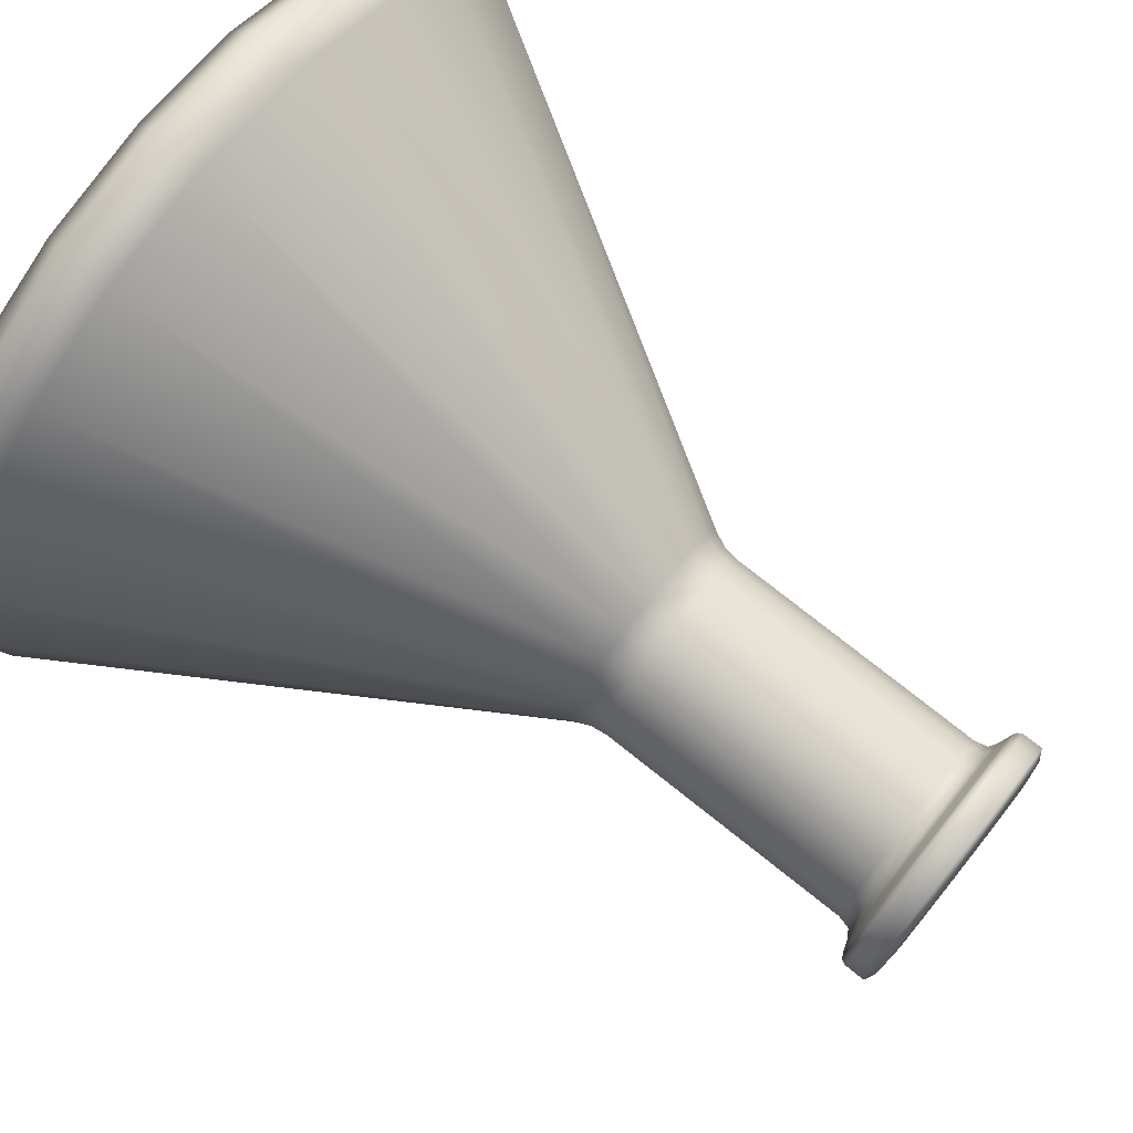
<metadata>
{"format":"obj","ext":"obj","renderer":"f3d","projection":"perspective","resolution":1024,"background":"white","views":[{"elev":76.0,"azim":128.5,"up":"+Z"}]}
</metadata>
<code>
g default
v 0.03528 1.703 -0.1994
v -0.02944 1.703 -0.2003
v -0.09128 1.703 -0.1812
v -0.1442 1.703 -0.1439
v -0.183 1.703 -0.09209
v -0.2039 1.703 -0.03082
v -0.2048 1.703 0.0339
v -0.1857 1.703 0.09574
v -0.1484 1.703 0.1487
v -0.09655 1.703 0.1874
v -0.03528 1.703 0.2083
v 0.02944 1.703 0.2092
v 0.09128 1.703 0.1901
v 0.1442 1.703 0.1528
v 0.183 1.703 0.101
v 0.2039 1.703 0.03975
v 0.2048 1.703 -0.02498
v 0.1857 1.703 -0.08682
v 0.1484 1.703 -0.1397
v 0.09655 1.703 -0.1785
v 0.848 0.09477 -0.2711
v -0 0.09477 0.004465
v 0.7214 0.09477 -0.5196
v 0.8917 0.09477 0.004465
v 0.8809 0.1561 -0.2818
v 0.5241 0.09477 -0.7169
v 0.848 0.09477 0.28
v 0.9263 0.1561 0.004465
v 0.7494 0.1561 -0.54
v 0.5444 0.1561 -0.7449
v 0.2755 0.09477 -0.8436
v 0.7214 0.09477 0.5286
v 0.8809 0.1561 0.2907
v 0.1692 1.489 0.004465
v 0.1609 1.489 -0.04781
v 0.1369 1.489 -0.09497
v 0.09944 1.489 -0.1324
v -0 0.09477 -0.8872
v 0.5241 0.09477 0.7258
v 0.7494 0.1561 0.5489
v 0.2862 0.1561 -0.8765
v 0.05228 1.489 -0.1564
v -0.2755 0.09477 -0.8436
v 0.2755 0.09477 0.8525
v 0.5444 0.1561 0.7538
v 0.1369 1.489 0.1039
v 0.1609 1.489 0.05674
v -0 1.489 -0.1647
v -0 0.1561 -0.9218
v -0.5241 0.09477 -0.7169
v -0 0.09477 0.8961
v 0.2862 0.1561 0.8854
v 0.09944 1.489 0.1413
v -0.2862 0.1561 -0.8765
v -0.7214 0.09477 -0.5196
v -0.2755 0.09477 0.8525
v -0 0.1561 0.9307
v -0.05228 1.489 -0.1564
v -0.5444 0.1561 -0.7449
v -0.7494 0.1561 -0.54
v -0.848 0.09477 -0.2711
v -0.5241 0.09477 0.7258
v -0.2862 0.1561 0.8854
v 0.05228 1.489 0.1654
v -0.09944 1.489 -0.1324
v -0.1369 1.489 -0.09497
v -0.8917 0.09477 0.004465
v -0.7214 0.09477 0.5286
v -0.5444 0.1561 0.7538
v -0 1.489 0.1736
v -0.8809 0.1561 -0.2818
v -0.1609 1.489 -0.04781
v -0.848 0.09477 0.28
v -0.7494 0.1561 0.5489
v -0.05228 1.489 0.1654
v -0.9263 0.1561 0.004465
v -0.1692 1.489 0.004465
v -0.8809 0.1561 0.2907
v -0.1369 1.489 0.1039
v -0.09944 1.489 0.1413
v -0.1609 1.489 0.05674
v -0 1.703 0.004465
g polySurface4 pCylinder3
f 16 82 15
f 21 22 23
f 24 22 21
f 25 21 23 29
f 23 22 26
f 27 22 24
f 28 24 21 25
f 23 26 30 29
f 26 22 31
f 32 22 27
f 33 27 24 28
f 34 28 25 35
f 35 25 29 36
f 36 29 30 37
f 30 26 31 41
f 31 22 38
f 39 22 32
f 40 32 27 33
f 33 28 34 47
f 17 16 34 35
f 18 17 35 36
f 19 18 36 37
f 37 30 41 42
f 41 31 38 49
f 38 22 43
f 44 22 39
f 39 32 40 45
f 46 40 33 47
f 16 15 47 34
f 20 19 37 42
f 48 42 41 49
f 49 38 43 54
f 43 22 50
f 51 22 44
f 52 44 39 45
f 53 45 40 46
f 15 14 46 47
f 1 20 42 48
f 54 43 50 59
f 50 22 55
f 56 22 51
f 57 51 44 52
f 52 45 53 64
f 14 13 53 46
f 2 1 48 58
f 58 48 49 54
f 50 55 60 59
f 55 22 61
f 62 22 56
f 63 56 51 57
f 57 52 64 70
f 13 12 64 53
f 3 2 58 65
f 58 54 59 65
f 65 59 60 66
f 60 55 61 71
f 61 22 67
f 68 22 62
f 69 62 56 63
f 63 57 70 75
f 12 11 70 64
f 4 3 65 66
f 66 60 71 72
f 71 61 67 76
f 67 22 73
f 73 22 68
f 68 62 69 74
f 69 63 75 80
f 11 10 75 70
f 5 4 66 72
f 72 71 76 77
f 76 67 73 78
f 78 73 68 74
f 79 74 69 80
f 10 9 80 75
f 6 5 72 77
f 81 77 76 78
f 81 78 74 79
f 9 8 79 80
f 7 6 77 81
f 8 7 81 79
f 19 82 18
f 82 6 7
f 8 82 7
f 17 82 16
f 82 4 5
f 82 5 6
f 13 82 12
f 15 82 14
f 82 3 4
f 14 82 13
f 82 2 3
f 10 82 9
f 18 82 17
f 1 82 20
f 9 82 8
f 12 82 11
f 20 82 19
f 1 2 82
f 11 82 10
g default
v 0.9511 0.0299 -0.309
v 0.809 0.0299 -0.5878
v 0.5878 0.0299 -0.809
v 0.309 0.0299 -0.9511
v 0 0.0299 -1
v -0.309 0.0299 -0.9511
v -0.5878 0.0299 -0.809
v -0.809 0.0299 -0.5878
v -0.9511 0.0299 -0.309
v -1 0.0299 0
v -0.9511 0.0299 0.309
v -0.809 0.0299 0.5878
v -0.5878 0.0299 0.809
v -0.309 0.0299 0.9511
v -0 0.0299 1
v 0.309 0.0299 0.9511
v 0.5878 0.0299 0.809
v 0.809 0.0299 0.5878
v 0.9511 0.0299 0.309
v 1 0.0299 0
v 0.3156 2.326 -0.1026
v 0.2685 2.326 -0.1951
v 0.1951 2.326 -0.2685
v 0.1026 2.326 -0.3156
v -0 2.326 -0.3319
v -0.1026 2.326 -0.3156
v -0.1951 2.326 -0.2685
v -0.2685 2.326 -0.1951
v -0.3156 2.326 -0.1026
v -0.3319 2.326 -0
v -0.3156 2.326 0.1026
v -0.2685 2.326 0.1951
v -0.1951 2.326 0.2685
v -0.1026 2.326 0.3156
v -0 2.326 0.3319
v 0.1026 2.326 0.3156
v 0.1951 2.326 0.2685
v 0.2685 2.326 0.1951
v 0.3156 2.326 0.1026
v 0.3319 2.326 -0
v 0 0.0299 0
v 0.3267 0.1498 -1.005
v 0.6214 0.1498 -0.8553
v 0.8553 0.1498 -0.6214
v 1.005 0.1498 -0.3267
v 1.057 0.1498 0
v 1.005 0.1498 0.3267
v 0.8553 0.1498 0.6214
v 0.6214 0.1498 0.8553
v 0.3267 0.1498 1.005
v -0 0.1498 1.057
v -0.3267 0.1498 1.005
v -0.6214 0.1498 0.8553
v -0.8553 0.1498 0.6214
v -1.005 0.1498 0.3267
v -1.057 0.1498 0
v -1.005 0.1498 -0.3267
v -0.8553 0.1498 -0.6214
v -0.6214 0.1498 -0.8553
v -0.3267 0.1498 -1.005
v 0 0.1498 -1.057
v 0.08249 1.552 -0.2539
v 0.1569 1.552 -0.216
v 0.216 1.552 -0.1569
v 0.2539 1.552 -0.08249
v 0.2669 1.552 -0
v 0.2539 1.552 0.08249
v 0.216 1.552 0.1569
v 0.1569 1.552 0.216
v 0.08249 1.552 0.2539
v -0 1.552 0.2669
v -0.08249 1.552 0.2539
v -0.1569 1.552 0.216
v -0.216 1.552 0.1569
v -0.2539 1.552 0.08249
v -0.2669 1.552 -0
v -0.2539 1.552 -0.08249
v -0.216 1.552 -0.1569
v -0.1569 1.552 -0.216
v -0.08249 1.552 -0.2539
v -0 1.552 -0.2669
v 0.09226 2.313 -0.284
v 0.1755 2.313 -0.2415
v 0.2415 2.313 -0.1755
v 0.284 2.313 -0.09226
v 0.2986 2.313 -0
v 0.284 2.313 0.09226
v 0.2415 2.313 0.1755
v 0.1755 2.313 0.2415
v 0.09226 2.313 0.284
v -0 2.313 0.2986
v -0.09226 2.313 0.284
v -0.1755 2.313 0.2415
v -0.2415 2.313 0.1755
v -0.284 2.313 0.09226
v -0.2986 2.313 -0
v -0.284 2.313 -0.09226
v -0.2415 2.313 -0.1755
v -0.1755 2.313 -0.2415
v -0.09226 2.313 -0.284
v -0 2.313 -0.2986
v 0.3332 2.402 -0.1083
v 0.2835 2.402 -0.2059
v 0.2059 2.402 -0.2835
v 0.1083 2.402 -0.3332
v -0 2.402 -0.3504
v -0.1083 2.402 -0.3332
v -0.2059 2.402 -0.2835
v -0.2835 2.402 -0.2059
v -0.3332 2.402 -0.1083
v -0.3504 2.402 -0
v -0.3332 2.402 0.1083
v -0.2835 2.402 0.2059
v -0.2059 2.402 0.2835
v -0.1083 2.402 0.3332
v -0 2.402 0.3504
v 0.1083 2.402 0.3332
v 0.2059 2.402 0.2835
v 0.2835 2.402 0.2059
v 0.3332 2.402 0.1083
v 0.3504 2.402 -0
v 0.2023 2.402 -0.06573
v 0.1721 2.402 -0.125
v 0.125 2.402 -0.1721
v 0.06573 2.402 -0.2023
v -0 2.402 -0.2127
v -0.06573 2.402 -0.2023
v -0.125 2.402 -0.1721
v -0.1721 2.402 -0.125
v -0.2023 2.402 -0.06573
v -0.2127 2.402 -0
v -0.2023 2.402 0.06573
v -0.1721 2.402 0.125
v -0.125 2.402 0.1721
v -0.06573 2.402 0.2023
v -0 2.402 0.2127
v 0.06573 2.402 0.2023
v 0.125 2.402 0.1721
v 0.1721 2.402 0.125
v 0.2023 2.402 0.06573
v 0.2127 2.402 -0
v 0.8888 0.08397 -0.2888
v 0.756 0.08397 -0.5493
v -0 0.08397 -0
v 0.5493 0.08397 -0.756
v 0.2888 0.08397 -0.8888
v -0 0.08397 -0.9345
v -0.2888 0.08397 -0.8888
v -0.5493 0.08397 -0.756
v -0.756 0.08397 -0.5493
v -0.8888 0.08397 -0.2888
v -0.9345 0.08397 -0
v -0.8888 0.08397 0.2888
v -0.756 0.08397 0.5493
v -0.5493 0.08397 0.756
v -0.2888 0.08397 0.8888
v -0 0.08397 0.9345
v 0.2888 0.08397 0.8888
v 0.5493 0.08397 0.756
v 0.756 0.08397 0.5493
v 0.8888 0.08397 0.2888
v 0.9345 0.08397 -0
v 0.5706 0.1482 0.7854
v 0.3 0.1482 0.9232
v -0 0.1482 0.9707
v -0.3 0.1482 0.9232
v -0.5706 0.1482 0.7854
v -0.7854 0.1482 0.5706
v -0.9232 0.1482 0.3
v -0.9707 0.1482 -0
v -0.9232 0.1482 -0.3
v -0.7854 0.1482 -0.5706
v -0.5706 0.1482 -0.7854
v -0.3 0.1482 -0.9232
v -0 0.1482 -0.9707
v 0.3 0.1482 -0.9232
v 0.5706 0.1482 -0.7854
v 0.7854 0.1482 -0.5706
v 0.9232 0.1482 -0.3
v 0.9707 0.1482 -0
v 0.9232 0.1482 0.3
v 0.7854 0.1482 0.5706
v 0.1735 1.47 0.126
v 0.126 1.47 0.1735
v 0.06625 1.47 0.2039
v -0 1.47 0.2144
v -0.06625 1.47 0.2039
v -0.126 1.47 0.1735
v -0.1735 1.47 0.126
v -0.2039 1.47 0.06625
v -0.2144 1.47 -0
v -0.2039 1.47 -0.06625
v -0.1735 1.47 -0.126
v -0.126 1.47 -0.1735
v -0.06625 1.47 -0.2039
v -0 1.47 -0.2144
v 0.06625 1.47 -0.2039
v 0.126 1.47 -0.1735
v 0.1735 1.47 -0.126
v 0.2039 1.47 -0.06625
v 0.2144 1.47 -0
v 0.2039 1.47 0.06625
v -0.3238 0.08248 -0.9967
v 0 0.08248 -1.048
v 0.3238 0.08248 -0.9967
v 0.616 0.08248 -0.8478
v 0.8478 0.08248 -0.616
v 0.9967 0.08248 -0.3238
v 1.048 0.08248 0
v 0.9967 0.08248 0.3238
v 0.8478 0.08248 0.616
v 0.616 0.08248 0.8478
v 0.3238 0.08248 0.9967
v -0 0.08248 1.048
v -0.3238 0.08248 0.9967
v -0.616 0.08248 0.8478
v -0.8478 0.08248 0.616
v -0.9967 0.08248 0.3238
v -1.048 0.08248 0
v -0.9967 0.08248 -0.3238
v -0.8478 0.08248 -0.616
v -0.616 0.08248 -0.8478
v -0.845 0.2216 0.614
v -0.9934 0.2216 0.3228
v -1.045 0.2216 0
v -0.9934 0.2216 -0.3228
v -0.845 0.2216 -0.614
v -0.614 0.2216 -0.845
v -0.3228 0.2216 -0.9934
v 0 0.2216 -1.045
v 0.3228 0.2216 -0.9934
v 0.614 0.2216 -0.845
v 0.845 0.2216 -0.614
v 0.9934 0.2216 -0.3228
v 1.045 0.2216 0
v 0.9934 0.2216 0.3228
v 0.845 0.2216 0.614
v 0.614 0.2216 0.845
v 0.3228 0.2216 0.9934
v -0 0.2216 1.045
v -0.3228 0.2216 0.9934
v -0.614 0.2216 0.845
v -0.2212 1.508 -0.1607
v -0.1607 1.508 -0.2212
v -0.08451 1.508 -0.2601
v -0 1.508 -0.2735
v 0.08451 1.508 -0.2601
v 0.1607 1.508 -0.2212
v 0.2212 1.508 -0.1607
v 0.2601 1.508 -0.08451
v 0.2735 1.508 -0
v 0.2601 1.508 0.08451
v 0.2212 1.508 0.1607
v 0.1607 1.508 0.2212
v 0.08451 1.508 0.2601
v -0 1.508 0.2735
v -0.08451 1.508 0.2601
v -0.1607 1.508 0.2212
v -0.2212 1.508 0.1607
v -0.2601 1.508 0.08451
v -0.2735 1.508 -0
v -0.2601 1.508 -0.08451
v -0.2357 1.469 0.1712
v -0.2771 1.469 0.09003
v -0.2913 1.469 -0
v -0.2771 1.469 -0.09003
v -0.2357 1.469 -0.1712
v -0.1712 1.469 -0.2357
v -0.09003 1.469 -0.2771
v -0 1.469 -0.2913
v 0.09003 1.469 -0.2771
v 0.1712 1.469 -0.2357
v 0.2357 1.469 -0.1712
v 0.2771 1.469 -0.09003
v 0.2913 1.469 -0
v 0.2771 1.469 0.09003
v 0.2357 1.469 0.1712
v 0.1712 1.469 0.2357
v 0.09003 1.469 0.2771
v -0 1.469 0.2913
v -0.09003 1.469 0.2771
v -0.1712 1.469 0.2357
v -0.162 2.299 -0.223
v -0.08518 2.299 -0.2621
v -0 2.299 -0.2756
v 0.08518 2.299 -0.2621
v 0.162 2.299 -0.223
v 0.223 2.299 -0.162
v 0.2621 2.299 -0.08518
v 0.2756 2.299 -0
v 0.2621 2.299 0.08518
v 0.223 2.299 0.162
v 0.162 2.299 0.223
v 0.08518 2.299 0.2621
v -0 2.299 0.2756
v -0.08518 2.299 0.2621
v -0.162 2.299 0.223
v -0.223 2.299 0.162
v -0.2621 2.299 0.08518
v -0.2756 2.299 -0
v -0.2621 2.299 -0.08518
v -0.223 2.299 -0.162
v -0 2.264 -0.2669
v 0.08249 2.264 -0.2539
v 0.1569 2.264 -0.216
v 0.216 2.264 -0.1569
v 0.2539 2.264 -0.08249
v 0.2669 2.264 -0
v 0.2539 2.264 0.08249
v 0.216 2.264 0.1569
v 0.1569 2.264 0.216
v 0.08249 2.264 0.2539
v -0 2.264 0.2669
v -0.08249 2.264 0.2539
v -0.1569 2.264 0.216
v -0.216 2.264 0.1569
v -0.2539 2.264 0.08249
v -0.2669 2.264 -0
v -0.2539 2.264 -0.08249
v -0.216 2.264 -0.1569
v -0.1569 2.264 -0.216
v -0.08249 2.264 -0.2539
v -0.1061 2.333 -0.3267
v -0 2.333 -0.3435
v 0.1061 2.333 -0.3267
v 0.2019 2.333 -0.2779
v 0.2779 2.333 -0.2019
v 0.3267 2.333 -0.1061
v 0.3435 2.333 -0
v 0.3267 2.333 0.1061
v 0.2779 2.333 0.2019
v 0.2019 2.333 0.2779
v 0.1061 2.333 0.3267
v -0 2.333 0.3435
v -0.1061 2.333 0.3267
v -0.2019 2.333 0.2779
v -0.2779 2.333 0.2019
v -0.3267 2.333 0.1061
v -0.3435 2.333 -0
v -0.3267 2.333 -0.1061
v -0.2779 2.333 -0.2019
v -0.2019 2.333 -0.2779
v -0.3332 2.347 0.1083
v -0.3504 2.347 -0
v -0.3332 2.347 -0.1083
v -0.2835 2.347 -0.2059
v -0.2059 2.347 -0.2835
v -0.1083 2.347 -0.3332
v -0 2.347 -0.3504
v 0.1083 2.347 -0.3332
v 0.2059 2.347 -0.2835
v 0.2835 2.347 -0.2059
v 0.3332 2.347 -0.1083
v 0.3504 2.347 -0
v 0.3332 2.347 0.1083
v 0.2835 2.347 0.2059
v 0.2059 2.347 0.2835
v 0.1083 2.347 0.3332
v -0 2.347 0.3504
v -0.1083 2.347 0.3332
v -0.2059 2.347 0.2835
v -0.2835 2.347 0.2059
v -0.26 2.416 -0.1889
v -0.1889 2.416 -0.26
v -0.0993 2.416 -0.3056
v -0 2.416 -0.3213
v 0.0993 2.416 -0.3056
v 0.1889 2.416 -0.26
v 0.26 2.416 -0.1889
v 0.3056 2.416 -0.0993
v 0.3213 2.416 -0
v 0.3056 2.416 0.0993
v 0.26 2.416 0.1889
v 0.1889 2.416 0.26
v 0.0993 2.416 0.3056
v -0 2.416 0.3213
v -0.0993 2.416 0.3056
v -0.1889 2.416 0.26
v -0.26 2.416 0.1889
v -0.3056 2.416 0.0993
v -0.3213 2.416 -0
v -0.3056 2.416 -0.0993
v -0.2071 2.422 -0.1505
v -0.1505 2.422 -0.2071
v -0.07911 2.422 -0.2435
v -0 2.422 -0.256
v 0.07911 2.422 -0.2435
v 0.1505 2.422 -0.2071
v 0.2071 2.422 -0.1505
v 0.2435 2.422 -0.07911
v 0.256 2.422 -0
v 0.2435 2.422 0.07911
v 0.2071 2.422 0.1505
v 0.1505 2.422 0.2071
v 0.07911 2.422 0.2435
v -0 2.422 0.256
v -0.07911 2.422 0.2435
v -0.1505 2.422 0.2071
v -0.2071 2.422 0.1505
v -0.2435 2.422 0.07911
v -0.256 2.422 -0
v -0.2435 2.422 -0.07911
g pCylinder3 polySurface3
f 83 84 289 290
f 84 85 288 289
f 85 86 287 288
f 86 87 286 287
f 87 88 285 286
f 88 89 304 285
f 89 90 303 304
f 90 91 302 303
f 91 92 301 302
f 92 93 300 301
f 93 94 299 300
f 94 95 298 299
f 95 96 297 298
f 96 97 296 297
f 97 98 295 296
f 98 99 294 295
f 99 100 293 294
f 100 101 292 293
f 101 102 291 292
f 102 83 290 291
f 84 83 123
f 85 84 123
f 86 85 123
f 87 86 123
f 88 87 123
f 89 88 123
f 90 89 123
f 91 90 123
f 92 91 123
f 93 92 123
f 94 93 123
f 95 94 123
f 96 95 123
f 97 96 123
f 98 97 123
f 99 98 123
f 100 99 123
f 101 100 123
f 102 101 123
f 83 102 123
f 224 225 226
f 225 227 226
f 227 228 226
f 228 229 226
f 229 230 226
f 230 231 226
f 231 232 226
f 232 233 226
f 233 234 226
f 234 235 226
f 235 236 226
f 236 237 226
f 237 238 226
f 238 239 226
f 239 240 226
f 240 241 226
f 241 242 226
f 242 243 226
f 243 244 226
f 244 224 226
f 125 124 313 314
f 126 125 314 315
f 127 126 315 316
f 128 127 316 317
f 129 128 317 318
f 130 129 318 319
f 131 130 319 320
f 132 131 320 321
f 133 132 321 322
f 134 133 322 323
f 135 134 323 324
f 136 135 324 305
f 137 136 305 306
f 138 137 306 307
f 139 138 307 308
f 140 139 308 309
f 141 140 309 310
f 142 141 310 311
f 312 143 142 311
f 124 143 312 313
f 145 144 386 387
f 146 145 387 388
f 147 146 388 389
f 148 147 389 390
f 149 148 390 391
f 150 149 391 392
f 151 150 392 393
f 152 151 393 394
f 153 152 394 395
f 154 153 395 396
f 155 154 396 397
f 156 155 397 398
f 157 156 398 399
f 158 157 399 400
f 159 158 400 401
f 160 159 401 402
f 161 160 402 403
f 162 161 403 404
f 163 162 404 385
f 144 163 385 386
f 165 164 106 105
f 166 165 105 104
f 167 166 104 103
f 168 167 103 122
f 169 168 122 121
f 170 169 121 120
f 171 170 120 119
f 172 171 119 118
f 173 172 118 117
f 174 173 117 116
f 175 174 116 115
f 176 175 115 114
f 177 176 114 113
f 178 177 113 112
f 179 178 112 111
f 180 179 111 110
f 181 180 110 109
f 182 181 109 108
f 183 182 108 107
f 164 183 107 106
f 103 104 409 410
f 104 105 408 409
f 105 106 407 408
f 106 107 406 407
f 107 108 405 406
f 108 109 424 405
f 109 110 423 424
f 110 111 422 423
f 111 112 421 422
f 112 113 420 421
f 113 114 419 420
f 114 115 418 419
f 115 116 417 418
f 116 117 416 417
f 117 118 415 416
f 118 119 414 415
f 119 120 413 414
f 120 121 412 413
f 121 122 411 412
f 122 103 410 411
f 184 185 451 452
f 185 186 450 451
f 186 187 449 450
f 187 188 448 449
f 188 189 447 448
f 189 190 446 447
f 190 191 445 446
f 191 192 464 445
f 192 193 463 464
f 193 194 462 463
f 194 195 461 462
f 195 196 460 461
f 196 197 459 460
f 197 198 458 459
f 198 199 457 458
f 199 200 456 457
f 200 201 455 456
f 201 202 454 455
f 202 203 453 454
f 203 184 452 453
f 204 205 281 282
f 205 206 280 281
f 206 207 279 280
f 207 208 278 279
f 208 209 277 278
f 209 210 276 277
f 210 211 275 276
f 211 212 274 275
f 212 213 273 274
f 213 214 272 273
f 214 215 271 272
f 215 216 270 271
f 216 217 269 270
f 217 218 268 269
f 218 219 267 268
f 219 220 266 267
f 220 221 265 266
f 265 221 222 284
f 222 223 283 284
f 223 204 282 283
f 240 246 245 241
f 239 247 246 240
f 238 248 247 239
f 237 249 248 238
f 236 250 249 237
f 235 251 250 236
f 234 252 251 235
f 233 253 252 234
f 232 254 253 233
f 231 255 254 232
f 230 256 255 231
f 229 257 256 230
f 228 258 257 229
f 227 259 258 228
f 225 260 259 227
f 224 261 260 225
f 244 262 261 224
f 243 263 262 244
f 242 264 263 243
f 241 245 264 242
f 266 265 264 245
f 267 266 245 246
f 268 267 246 247
f 269 268 247 248
f 270 269 248 249
f 271 270 249 250
f 272 271 250 251
f 273 272 251 252
f 274 273 252 253
f 275 274 253 254
f 276 275 254 255
f 277 276 255 256
f 278 277 256 257
f 279 278 257 258
f 280 279 258 259
f 281 280 259 260
f 282 281 260 261
f 283 282 261 262
f 284 283 262 263
f 265 284 263 264
f 286 285 142 143
f 287 286 143 124
f 288 287 124 125
f 289 288 125 126
f 290 289 126 127
f 291 290 127 128
f 292 291 128 129
f 293 292 129 130
f 294 293 130 131
f 295 294 131 132
f 296 295 132 133
f 297 296 133 134
f 298 297 134 135
f 299 298 135 136
f 300 299 136 137
f 301 300 137 138
f 302 301 138 139
f 303 302 139 140
f 304 303 140 141
f 285 304 141 142
f 306 305 345 346
f 307 306 346 347
f 308 307 347 348
f 309 308 348 349
f 310 309 349 350
f 311 310 350 351
f 352 312 311 351
f 313 312 352 353
f 314 313 353 354
f 315 314 354 355
f 316 315 355 356
f 317 316 356 357
f 318 317 357 358
f 319 318 358 359
f 320 319 359 360
f 321 320 360 361
f 322 321 361 362
f 323 322 362 363
f 324 323 363 364
f 305 324 364 345
f 326 325 160 161
f 327 326 161 162
f 163 328 327 162
f 329 328 163 144
f 330 329 144 145
f 331 330 145 146
f 332 331 146 147
f 333 332 147 148
f 334 333 148 149
f 335 334 149 150
f 336 335 150 151
f 337 336 151 152
f 338 337 152 153
f 339 338 153 154
f 340 339 154 155
f 341 340 155 156
f 342 341 156 157
f 343 342 157 158
f 344 343 158 159
f 325 344 159 160
f 346 345 341 342
f 347 346 342 343
f 348 347 343 344
f 349 348 344 325
f 350 349 325 326
f 351 350 326 327
f 328 352 351 327
f 353 352 328 329
f 354 353 329 330
f 355 354 330 331
f 356 355 331 332
f 357 356 332 333
f 358 357 333 334
f 359 358 334 335
f 360 359 335 336
f 361 360 336 337
f 362 361 337 338
f 363 362 338 339
f 364 363 339 340
f 345 364 340 341
f 366 365 181 182
f 367 366 182 183
f 368 367 183 164
f 369 368 164 165
f 370 369 165 166
f 371 370 166 167
f 372 371 167 168
f 373 372 168 169
f 374 373 169 170
f 375 374 170 171
f 376 375 171 172
f 377 376 172 173
f 378 377 173 174
f 379 378 174 175
f 380 379 175 176
f 381 380 176 177
f 382 381 177 178
f 383 382 178 179
f 384 383 179 180
f 365 384 180 181
f 386 385 367 368
f 387 386 368 369
f 388 387 369 370
f 389 388 370 371
f 390 389 371 372
f 391 390 372 373
f 392 391 373 374
f 393 392 374 375
f 394 393 375 376
f 395 394 376 377
f 396 395 377 378
f 397 396 378 379
f 398 397 379 380
f 399 398 380 381
f 400 399 381 382
f 401 400 382 383
f 402 401 383 384
f 403 402 384 365
f 404 403 365 366
f 385 404 366 367
f 406 405 430 431
f 407 406 431 432
f 408 407 432 433
f 409 408 433 434
f 410 409 434 435
f 411 410 435 436
f 412 411 436 437
f 413 412 437 438
f 414 413 438 439
f 415 414 439 440
f 416 415 440 441
f 417 416 441 442
f 418 417 442 443
f 419 418 443 444
f 420 419 444 425
f 421 420 425 426
f 422 421 426 427
f 423 422 427 428
f 424 423 428 429
f 405 424 429 430
f 426 425 194 193
f 427 426 193 192
f 428 427 192 191
f 429 428 191 190
f 430 429 190 189
f 431 430 189 188
f 432 431 188 187
f 433 432 187 186
f 434 433 186 185
f 435 434 185 184
f 436 435 184 203
f 437 436 203 202
f 438 437 202 201
f 439 438 201 200
f 440 439 200 199
f 441 440 199 198
f 442 441 198 197
f 443 442 197 196
f 444 443 196 195
f 425 444 195 194
f 446 445 465 466
f 447 446 466 467
f 448 447 467 468
f 449 448 468 469
f 450 449 469 470
f 451 450 470 471
f 452 451 471 472
f 453 452 472 473
f 454 453 473 474
f 455 454 474 475
f 456 455 475 476
f 457 456 476 477
f 458 457 477 478
f 459 458 478 479
f 460 459 479 480
f 461 460 480 481
f 462 461 481 482
f 463 462 482 483
f 464 463 483 484
f 445 464 484 465
f 466 465 211 210
f 467 466 210 209
f 468 467 209 208
f 469 468 208 207
f 470 469 207 206
f 471 470 206 205
f 472 471 205 204
f 473 472 204 223
f 474 473 223 222
f 475 474 222 221
f 476 475 221 220
f 477 476 220 219
f 478 477 219 218
f 479 478 218 217
f 480 479 217 216
f 481 480 216 215
f 482 481 215 214
f 483 482 214 213
f 484 483 213 212
f 465 484 212 211

</code>
